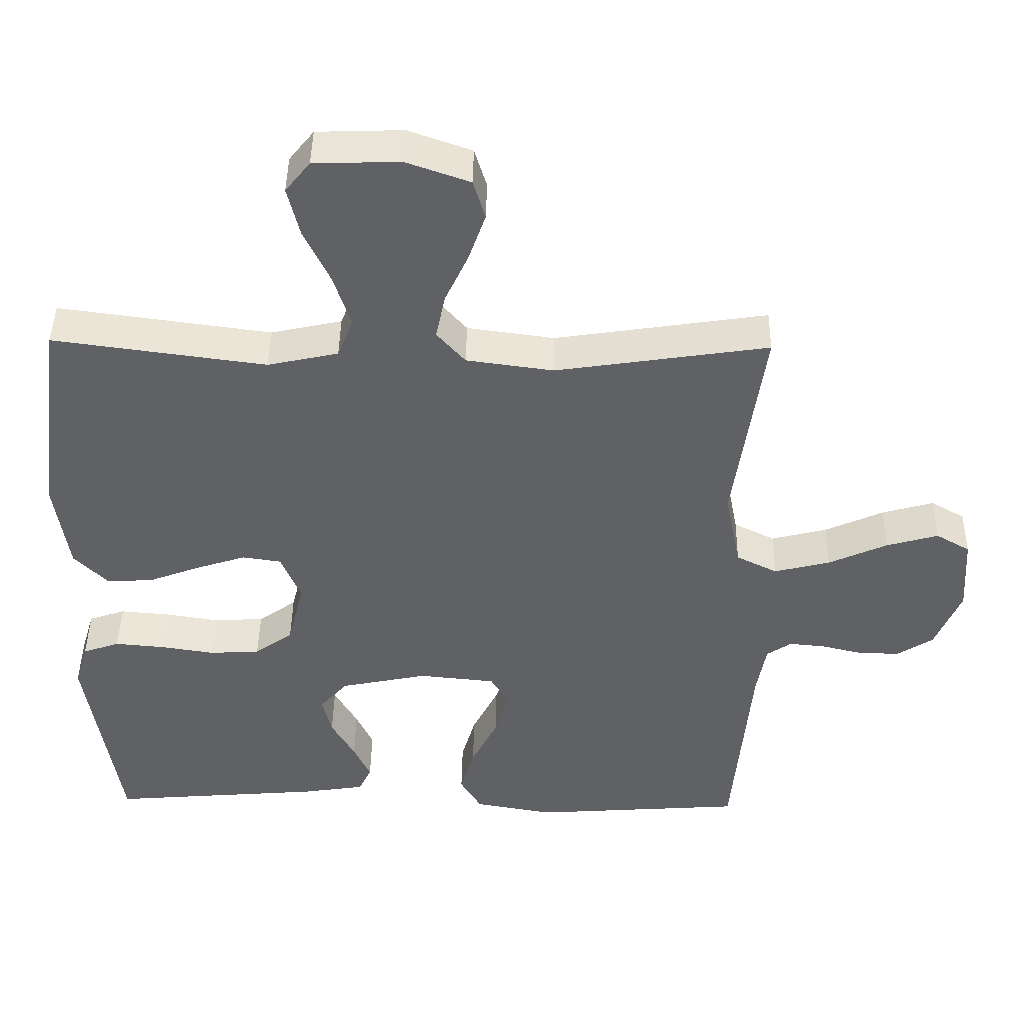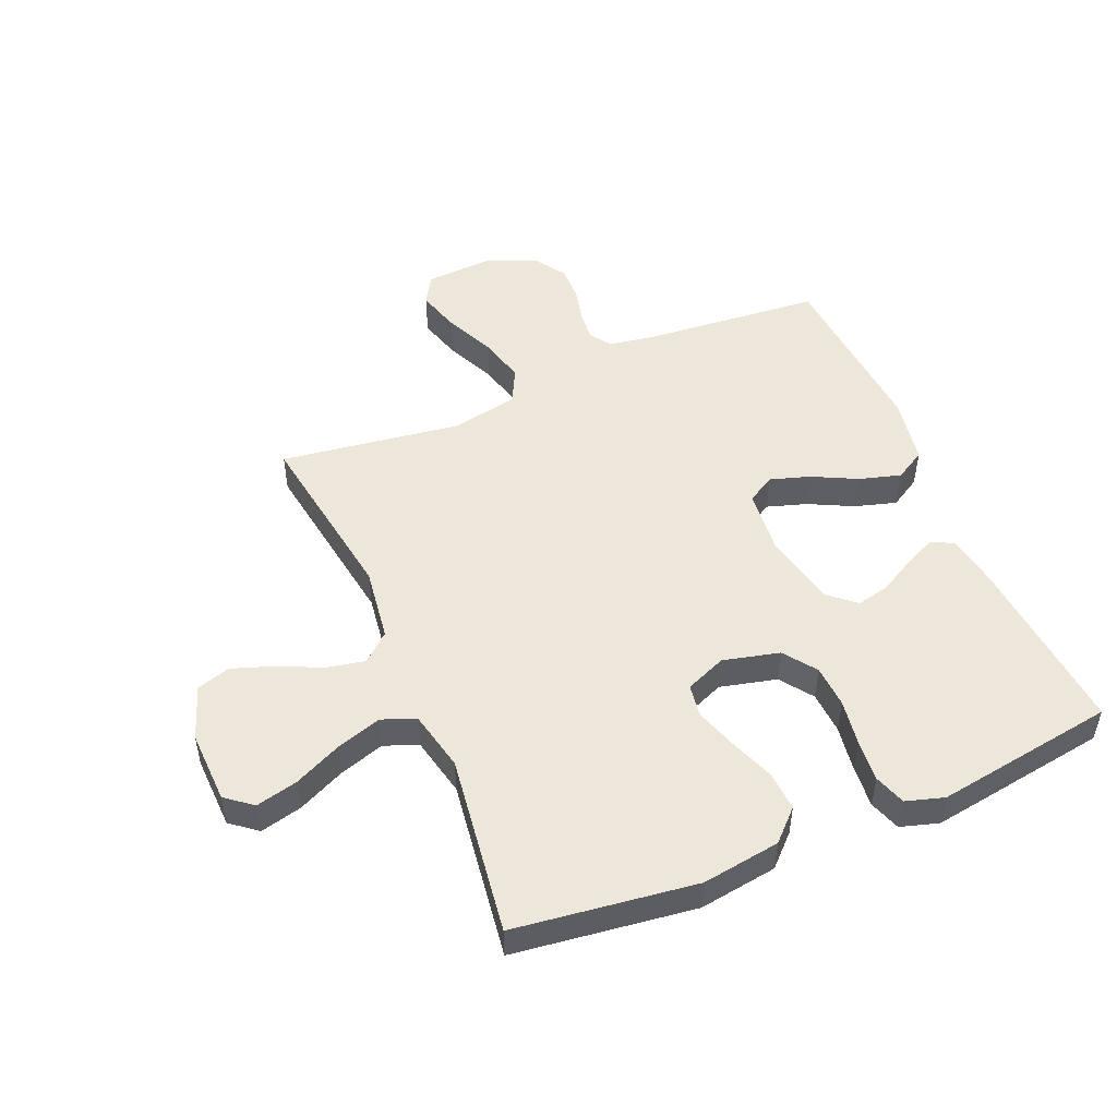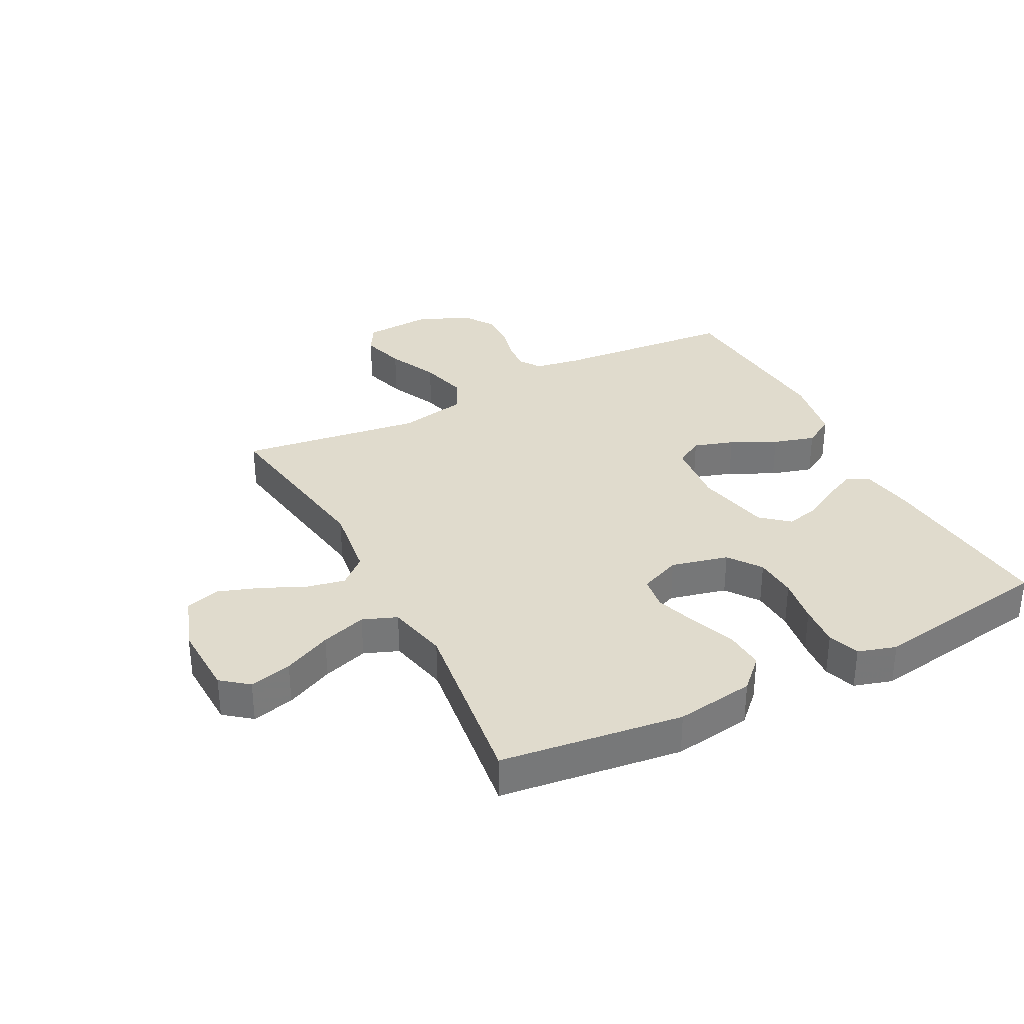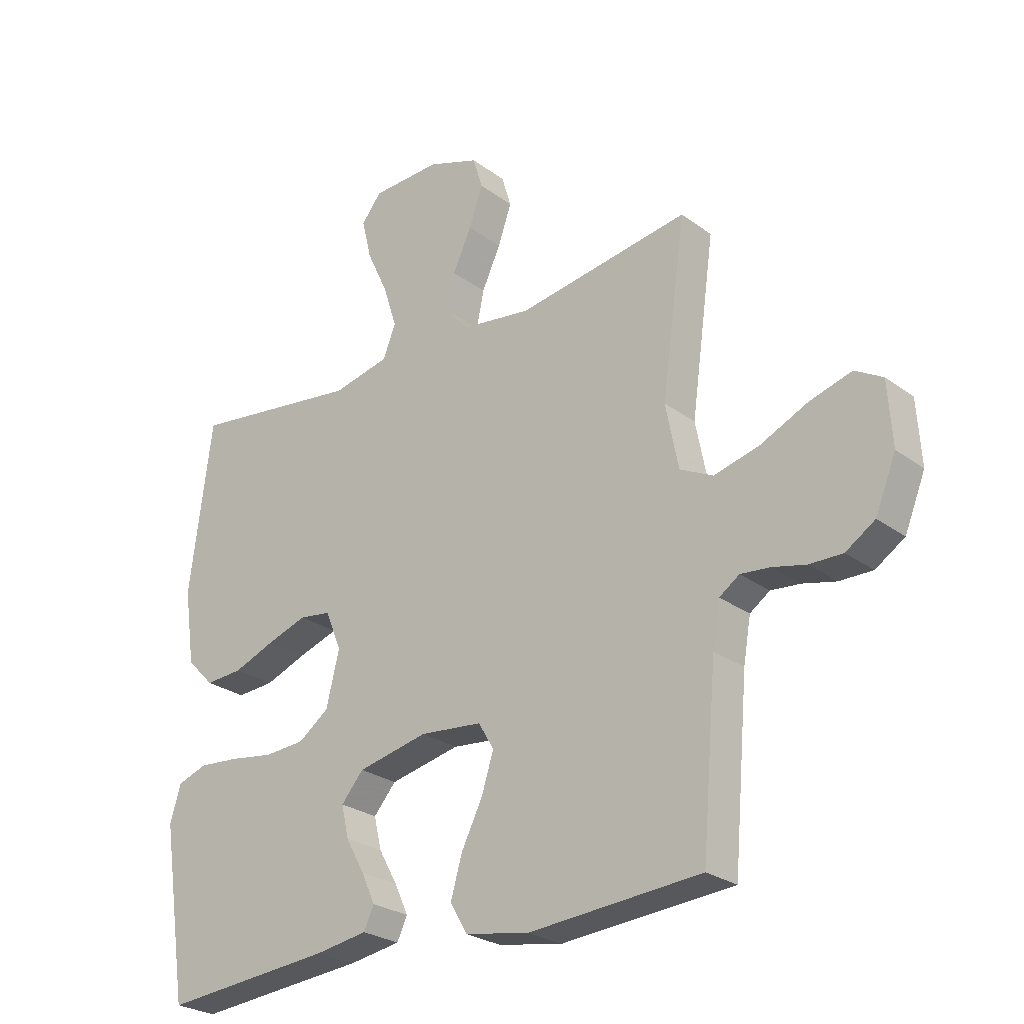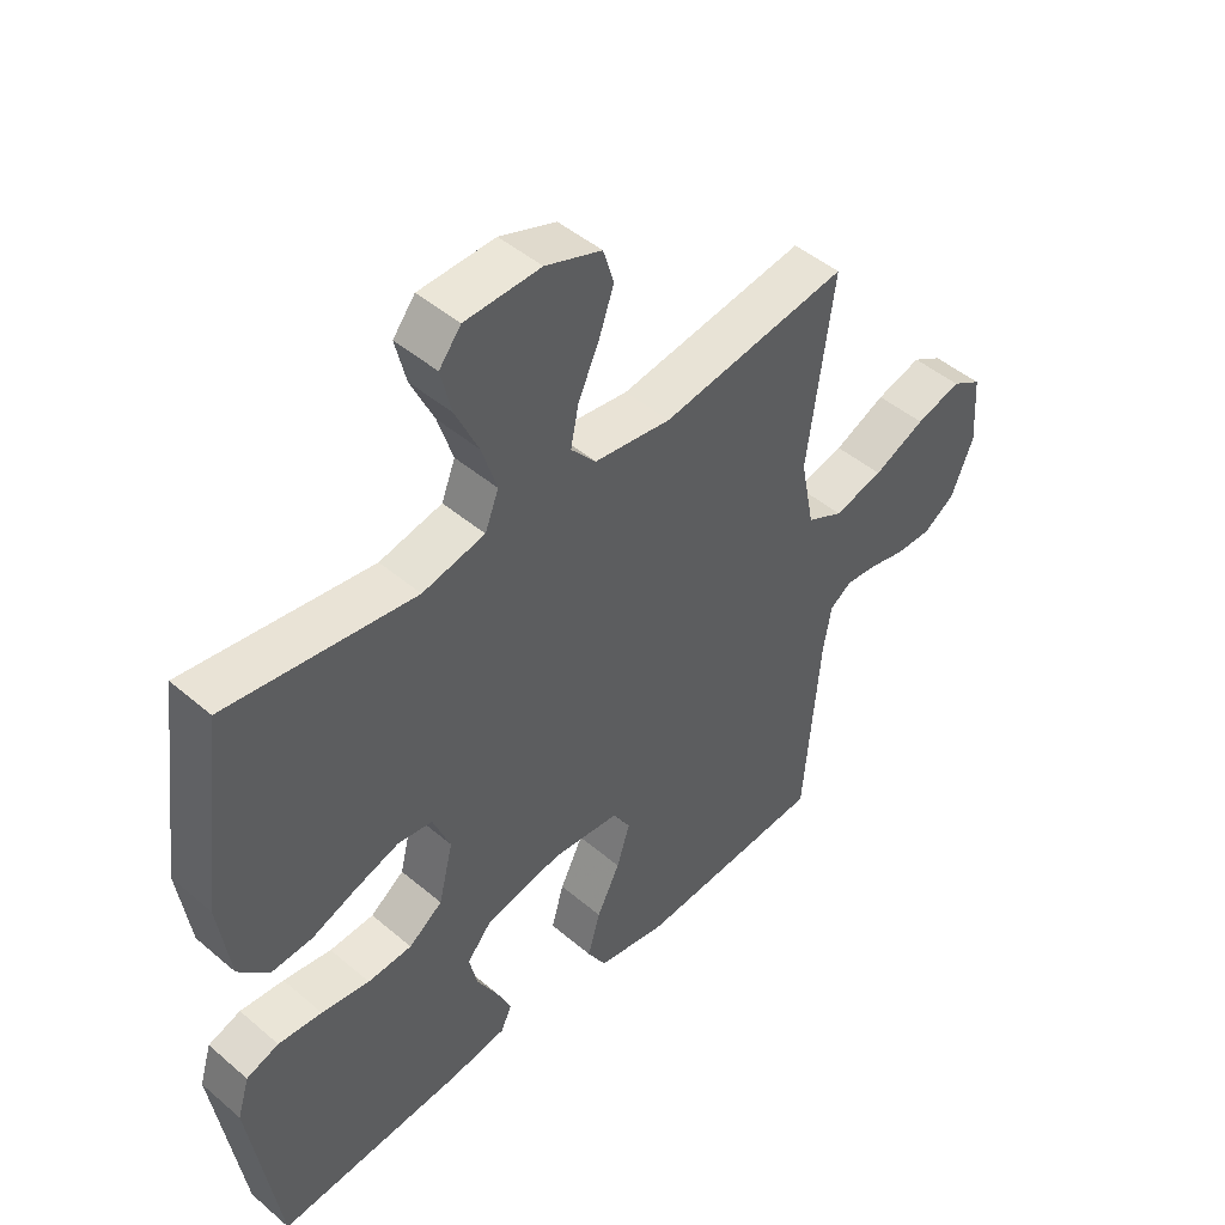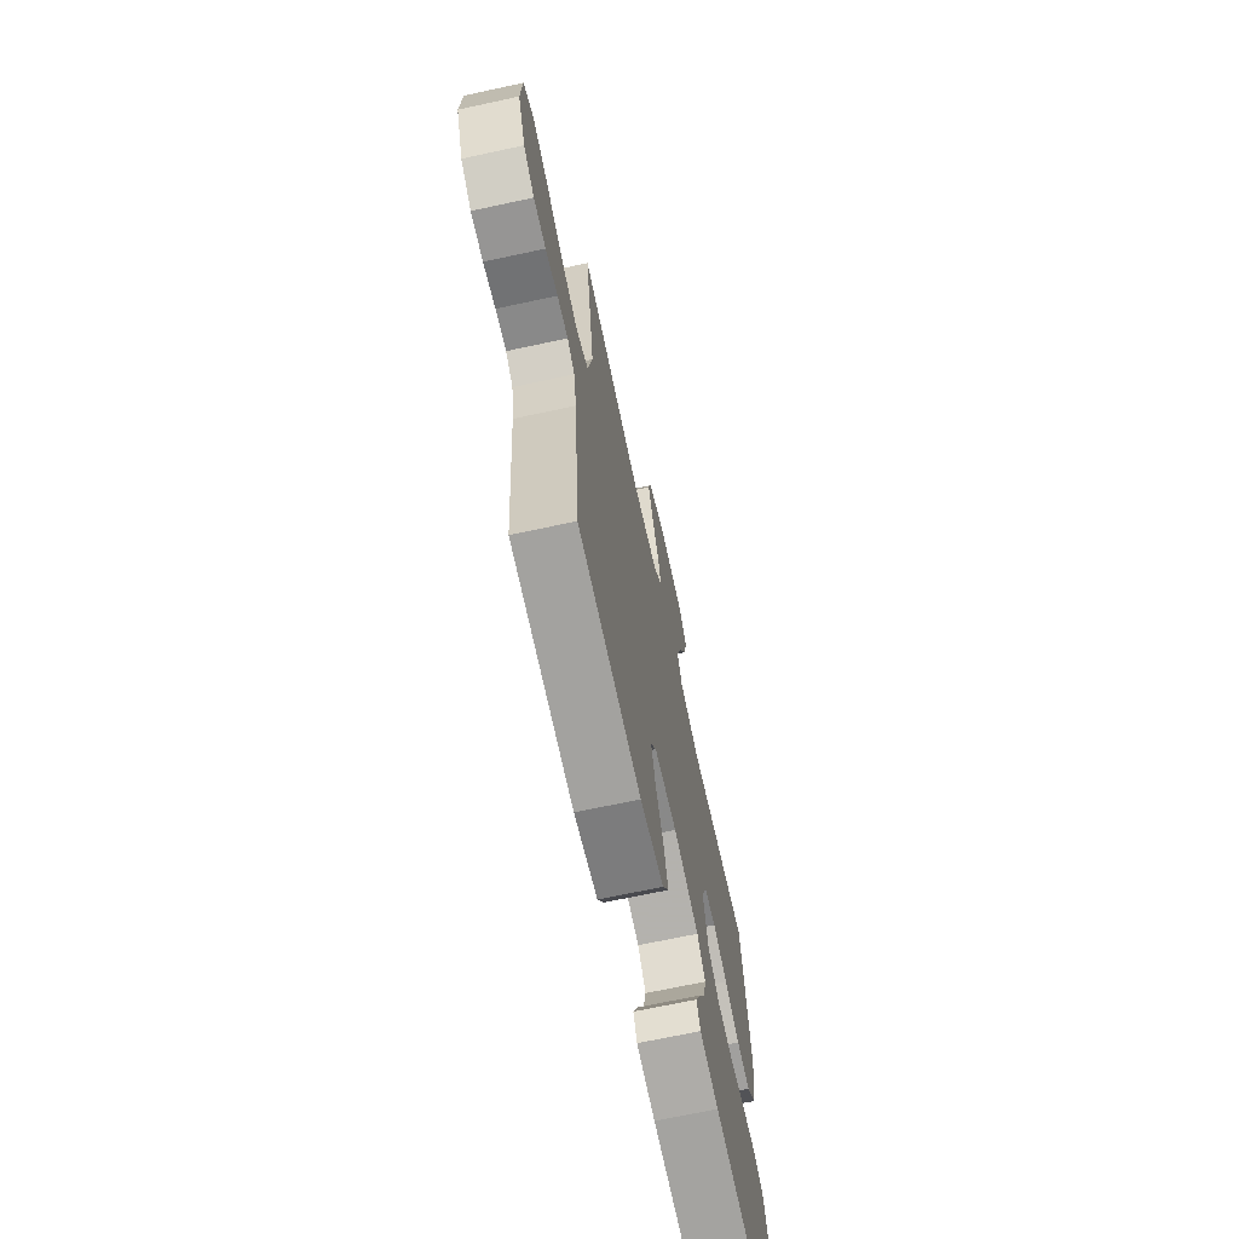
<metadata>
{"format":"obj","ext":"obj","renderer":"f3d","projection":"perspective","resolution":1024,"background":"white","views":[{"elev":44.2,"azim":-179.1,"up":"+Z"},{"elev":49.9,"azim":67.1,"up":"+Y"},{"elev":33.3,"azim":62.5,"up":"+Y"},{"elev":-26.1,"azim":-139.1,"up":"+Z"},{"elev":46.6,"azim":134.0,"up":"+Z"},{"elev":-68.5,"azim":-77.8,"up":"+Z"}]}
</metadata>
<code>
v 0.5 0.07 0.5
v 0.539 0.07 0.2
v 0.52 0.07 0.07
v 0.472 0.07 0.021
v 0.406 0.07 0.025
v 0.333 0.07 0.053
v 0.263 0.07 0.076
v 0.208 0.07 0.068
v 0.18 0.07 0
v 0.203 0.07 -0.094
v 0.257 0.07 -0.133
v 0.328 0.07 -0.137
v 0.405 0.07 -0.125
v 0.475 0.07 -0.119
v 0.527 0.07 -0.137
v 0.546 0.07 -0.2
v 0.5 0.07 -0.5
v 0.2 0.07 -0.475
v 0.11 0.07 -0.461
v 0.092 0.07 -0.423
v 0.116 0.07 -0.371
v 0.149 0.07 -0.312
v 0.162 0.07 -0.256
v 0.123 0.07 -0.211
v 0 0.07 -0.185
v -0.109 0.07 -0.196
v -0.136 0.07 -0.242
v -0.115 0.07 -0.308
v -0.078 0.07 -0.382
v -0.058 0.07 -0.451
v -0.088 0.07 -0.502
v -0.2 0.07 -0.522
v -0.5 0.07 -0.5
v -0.526 0.07 -0.2
v -0.539 0.07 -0.125
v -0.574 0.07 -0.101
v -0.625 0.07 -0.106
v -0.683 0.07 -0.12
v -0.741 0.07 -0.121
v -0.792 0.07 -0.088
v -0.828 0.07 0
v -0.821 0.07 0.11
v -0.773 0.07 0.138
v -0.7 0.07 0.117
v -0.617 0.07 0.079
v -0.538 0.07 0.059
v -0.48 0.07 0.088
v -0.458 0.07 0.2
v -0.5 0.07 0.5
v -0.2 0.07 0.454
v -0.077 0.07 0.471
v -0.037 0.07 0.517
v -0.05 0.07 0.581
v -0.083 0.07 0.652
v -0.107 0.07 0.721
v -0.09 0.07 0.777
v 0 0.07 0.809
v 0.121 0.07 0.805
v 0.156 0.07 0.761
v 0.139 0.07 0.691
v 0.102 0.07 0.612
v 0.078 0.07 0.537
v 0.1 0.07 0.481
v 0.2 0.07 0.459
v 0.5 0 0.5
v 0.539 0 0.2
v 0.52 0 0.07
v 0.472 0 0.021
v 0.406 0 0.025
v 0.333 0 0.053
v 0.263 0 0.076
v 0.208 0 0.068
v 0.18 0 0
v 0.203 0 -0.094
v 0.257 0 -0.133
v 0.328 0 -0.137
v 0.405 0 -0.125
v 0.475 0 -0.119
v 0.527 0 -0.137
v 0.546 0 -0.2
v 0.5 0 -0.5
v 0.2 0 -0.475
v 0.11 0 -0.461
v 0.092 0 -0.423
v 0.116 0 -0.371
v 0.149 0 -0.312
v 0.162 0 -0.256
v 0.123 0 -0.211
v 0 0 -0.185
v -0.109 0 -0.196
v -0.136 0 -0.242
v -0.115 0 -0.308
v -0.078 0 -0.382
v -0.058 0 -0.451
v -0.088 0 -0.502
v -0.2 0 -0.522
v -0.5 0 -0.5
v -0.526 0 -0.2
v -0.539 0 -0.125
v -0.574 0 -0.101
v -0.625 0 -0.106
v -0.683 0 -0.12
v -0.741 0 -0.121
v -0.792 0 -0.088
v -0.828 0 0
v -0.821 0 0.11
v -0.773 0 0.138
v -0.7 0 0.117
v -0.617 0 0.079
v -0.538 0 0.059
v -0.48 0 0.088
v -0.458 0 0.2
v -0.5 0 0.5
v -0.2 0 0.454
v -0.077 0 0.471
v -0.037 0 0.517
v -0.05 0 0.581
v -0.083 0 0.652
v -0.107 0 0.721
v -0.09 0 0.777
v 0 0 0.809
v 0.121 0 0.805
v 0.156 0 0.761
v 0.139 0 0.691
v 0.102 0 0.612
v 0.078 0 0.537
v 0.1 0 0.481
v 0.2 0 0.459
f 59 60 61
f 58 59 61
f 57 58 61
f 56 57 61
f 55 56 61
f 54 55 61
f 53 54 61
f 52 53 61 62
f 51 52 62 63
f 48 49 50
f 51 63 64
f 50 51 64
f 48 50 64
f 47 48 64
f 43 44 45
f 42 43 45
f 41 42 45
f 40 41 45
f 39 40 45
f 38 39 45
f 37 38 45
f 36 37 45 46
f 35 36 46 47
f 32 33 34
f 31 32 34
f 30 31 34
f 29 30 34
f 28 29 34
f 34 35 47
f 28 34 47
f 27 28 47
f 20 21 22
f 19 20 22
f 18 19 22
f 17 18 22
f 16 17 22
f 15 16 22
f 14 15 22
f 13 14 22
f 12 13 22
f 11 12 22 23
f 10 11 23 24
f 4 5 6
f 3 4 6
f 2 3 6
f 1 2 6
f 64 1 6
f 64 6 7
f 26 27 47 64
f 25 26 64
f 9 10 24 25
f 8 9 25 64
f 7 8 64
f 125 124 123
f 125 123 122
f 125 122 121
f 125 121 120
f 125 120 119
f 125 119 118
f 125 118 117
f 126 125 117 116
f 127 126 116 115
f 114 113 112
f 128 127 115
f 128 115 114
f 128 114 112
f 128 112 111
f 109 108 107
f 109 107 106
f 109 106 105
f 109 105 104
f 109 104 103
f 109 103 102
f 109 102 101
f 110 109 101 100
f 111 110 100 99
f 98 97 96
f 98 96 95
f 98 95 94
f 98 94 93
f 98 93 92
f 111 99 98
f 111 98 92
f 111 92 91
f 86 85 84
f 86 84 83
f 86 83 82
f 86 82 81
f 86 81 80
f 86 80 79
f 86 79 78
f 86 78 77
f 86 77 76
f 87 86 76 75
f 88 87 75 74
f 70 69 68
f 70 68 67
f 70 67 66
f 70 66 65
f 70 65 128
f 71 70 128
f 128 111 91 90
f 128 90 89
f 89 88 74 73
f 128 89 73 72
f 128 72 71
f 1 65 66 2
f 2 66 67 3
f 3 67 68 4
f 4 68 69 5
f 5 69 70 6
f 6 70 71 7
f 7 71 72 8
f 8 72 73 9
f 9 73 74 10
f 10 74 75 11
f 11 75 76 12
f 12 76 77 13
f 13 77 78 14
f 14 78 79 15
f 15 79 80 16
f 16 80 81 17
f 17 81 82 18
f 18 82 83 19
f 19 83 84 20
f 20 84 85 21
f 21 85 86 22
f 22 86 87 23
f 23 87 88 24
f 24 88 89 25
f 25 89 90 26
f 26 90 91 27
f 27 91 92 28
f 28 92 93 29
f 29 93 94 30
f 30 94 95 31
f 31 95 96 32
f 32 96 97 33
f 33 97 98 34
f 34 98 99 35
f 35 99 100 36
f 36 100 101 37
f 37 101 102 38
f 38 102 103 39
f 39 103 104 40
f 40 104 105 41
f 41 105 106 42
f 42 106 107 43
f 43 107 108 44
f 44 108 109 45
f 45 109 110 46
f 46 110 111 47
f 47 111 112 48
f 48 112 113 49
f 49 113 114 50
f 50 114 115 51
f 51 115 116 52
f 52 116 117 53
f 53 117 118 54
f 54 118 119 55
f 55 119 120 56
f 56 120 121 57
f 57 121 122 58
f 58 122 123 59
f 59 123 124 60
f 60 124 125 61
f 61 125 126 62
f 62 126 127 63
f 63 127 128 64
f 64 128 65 1

</code>
